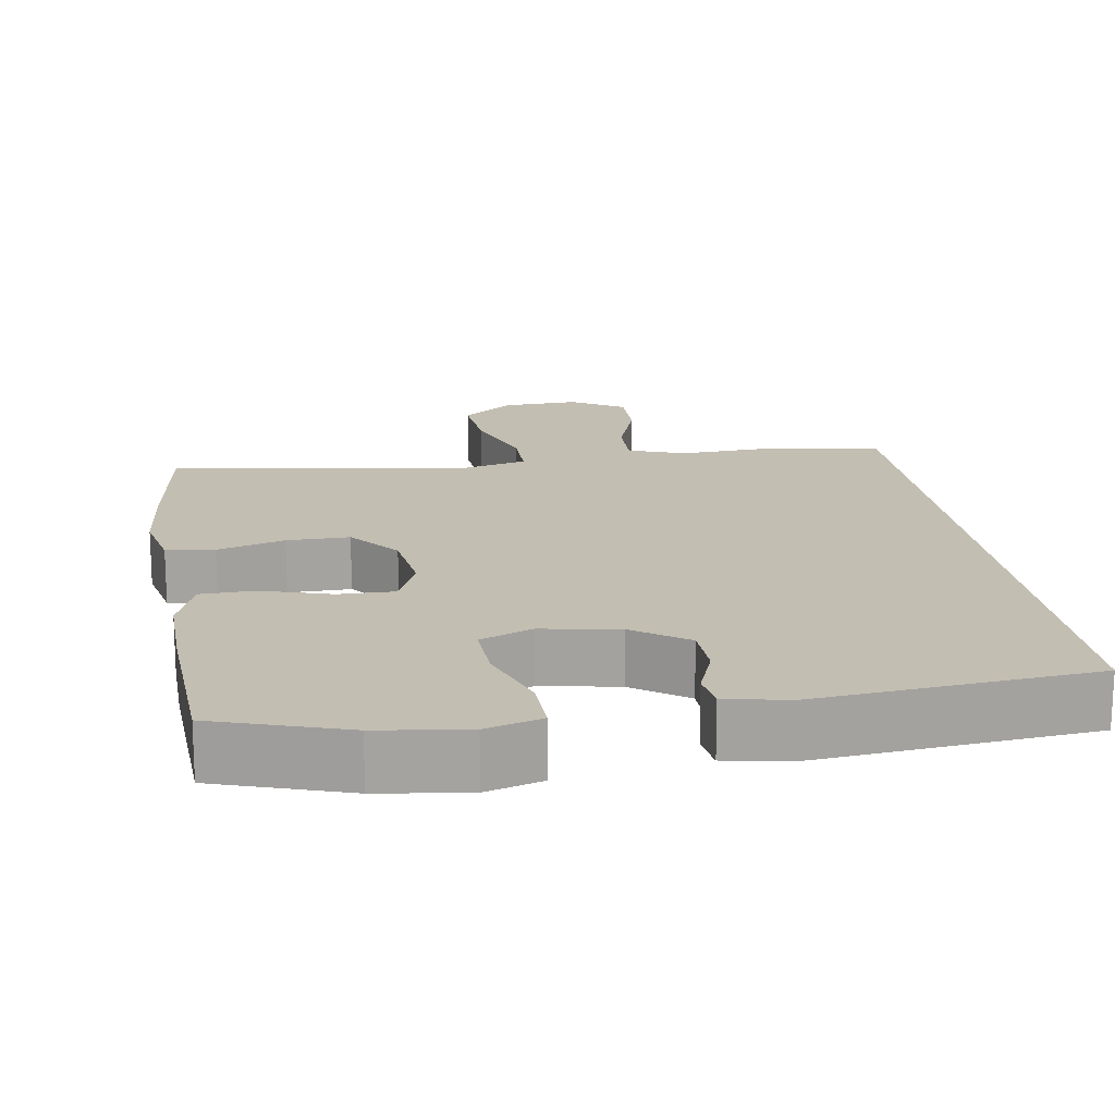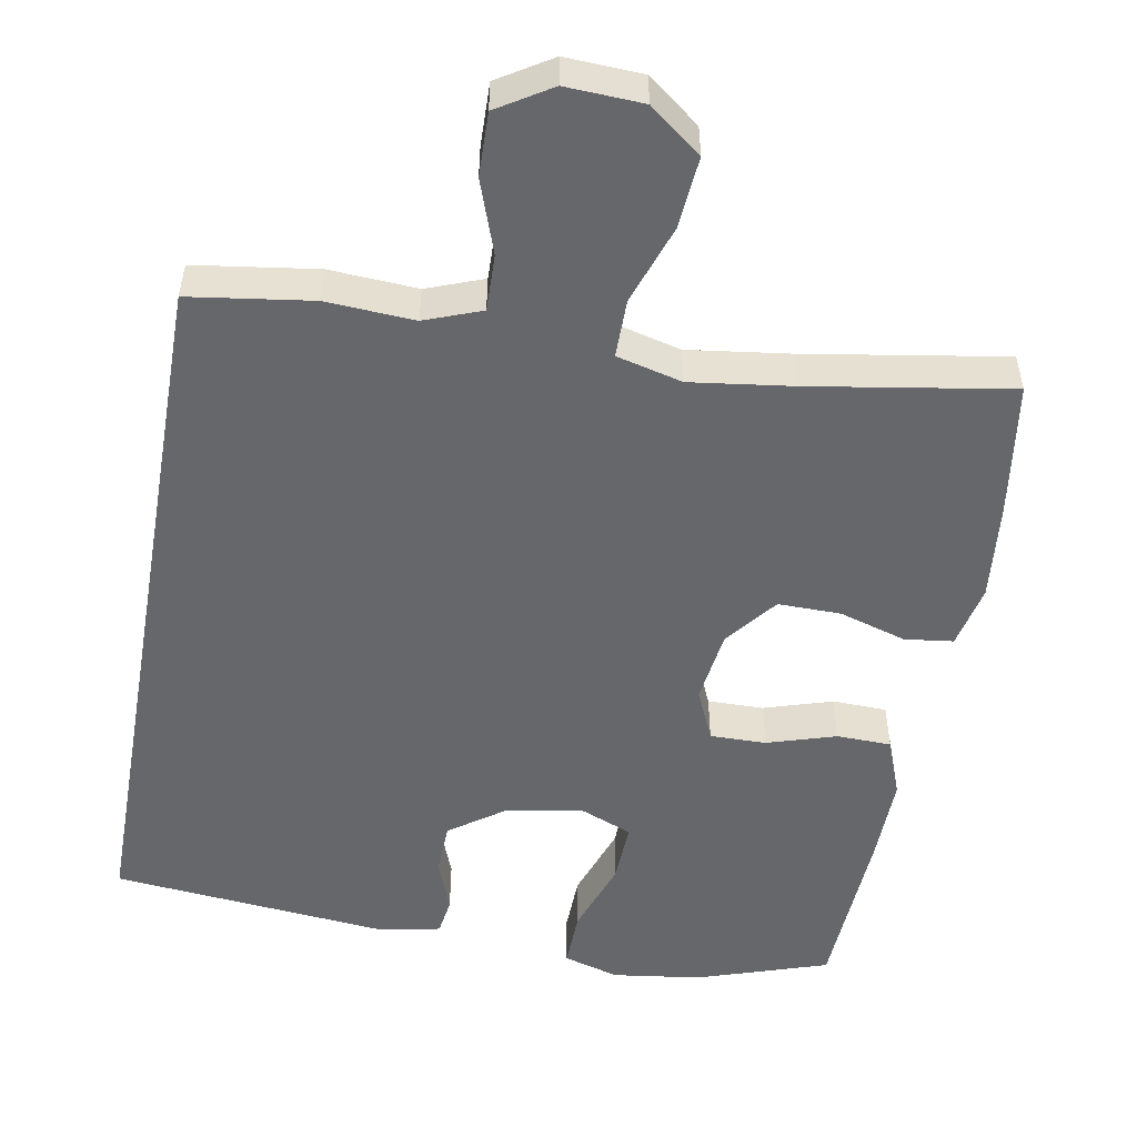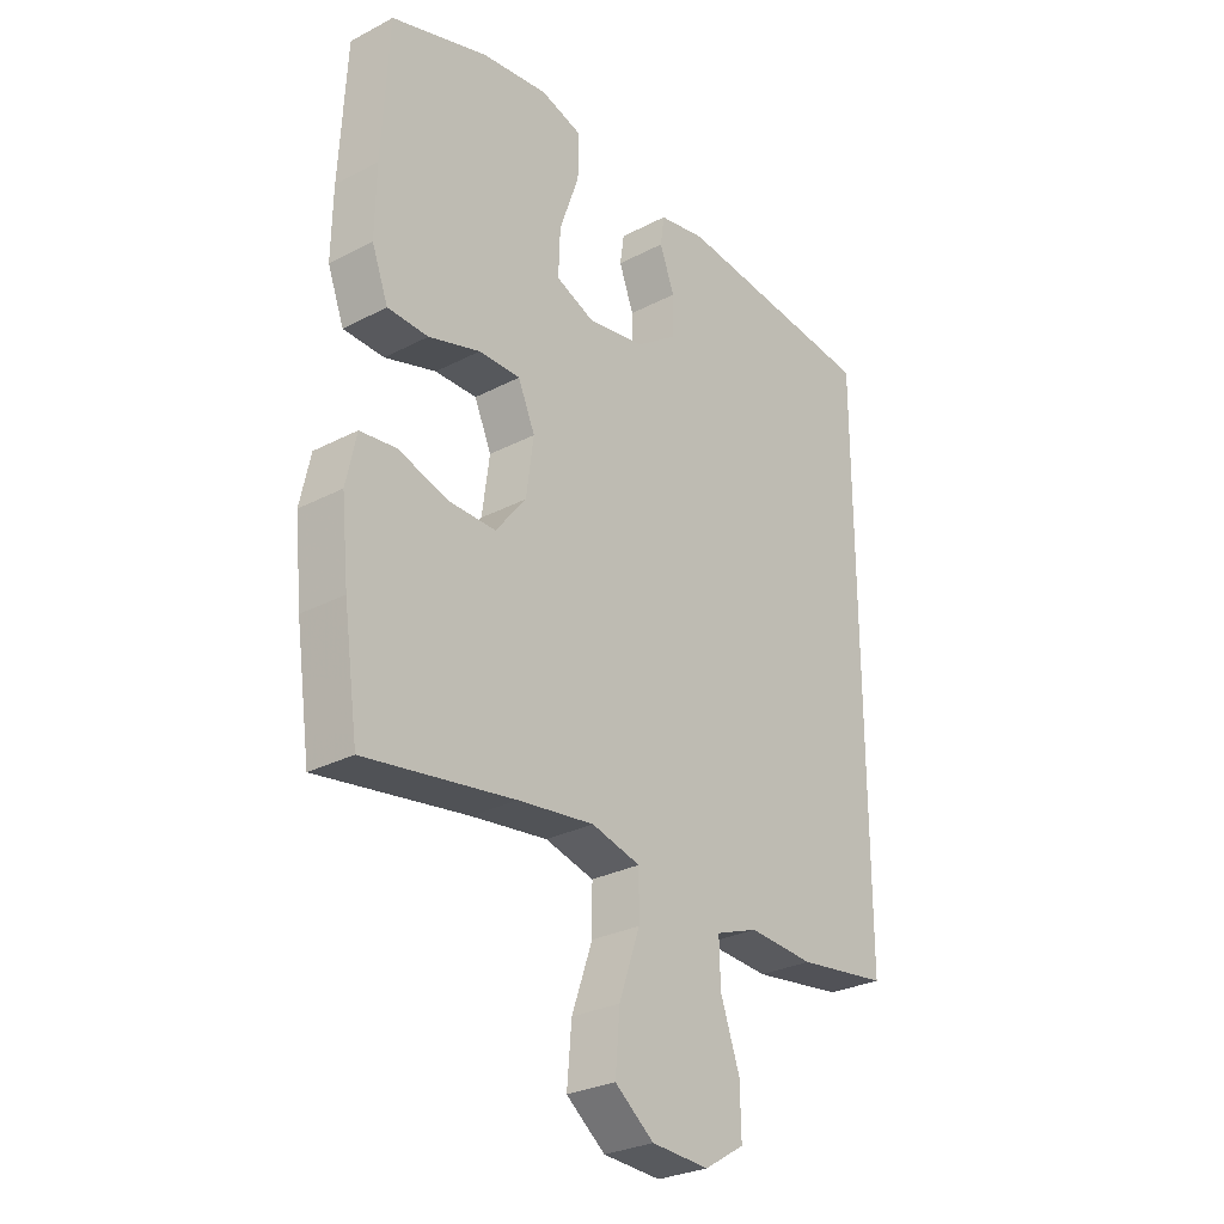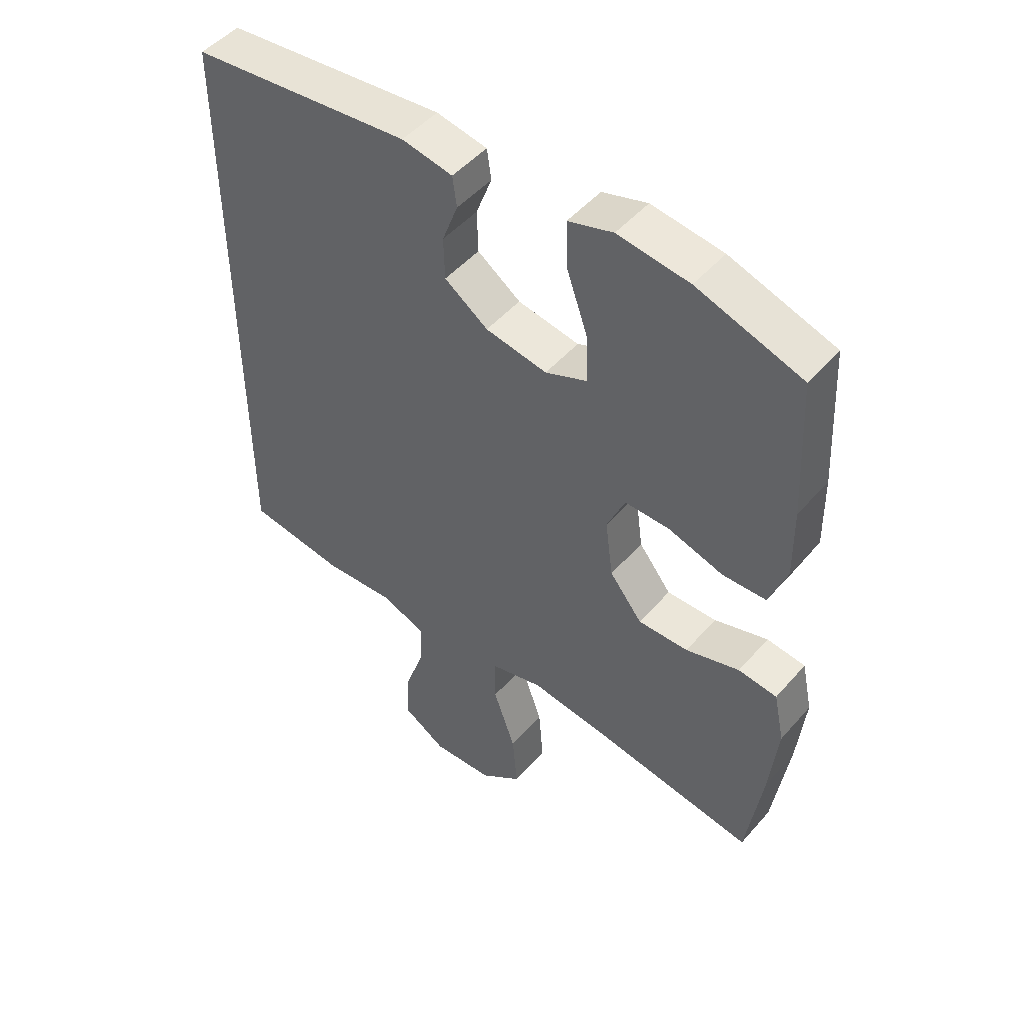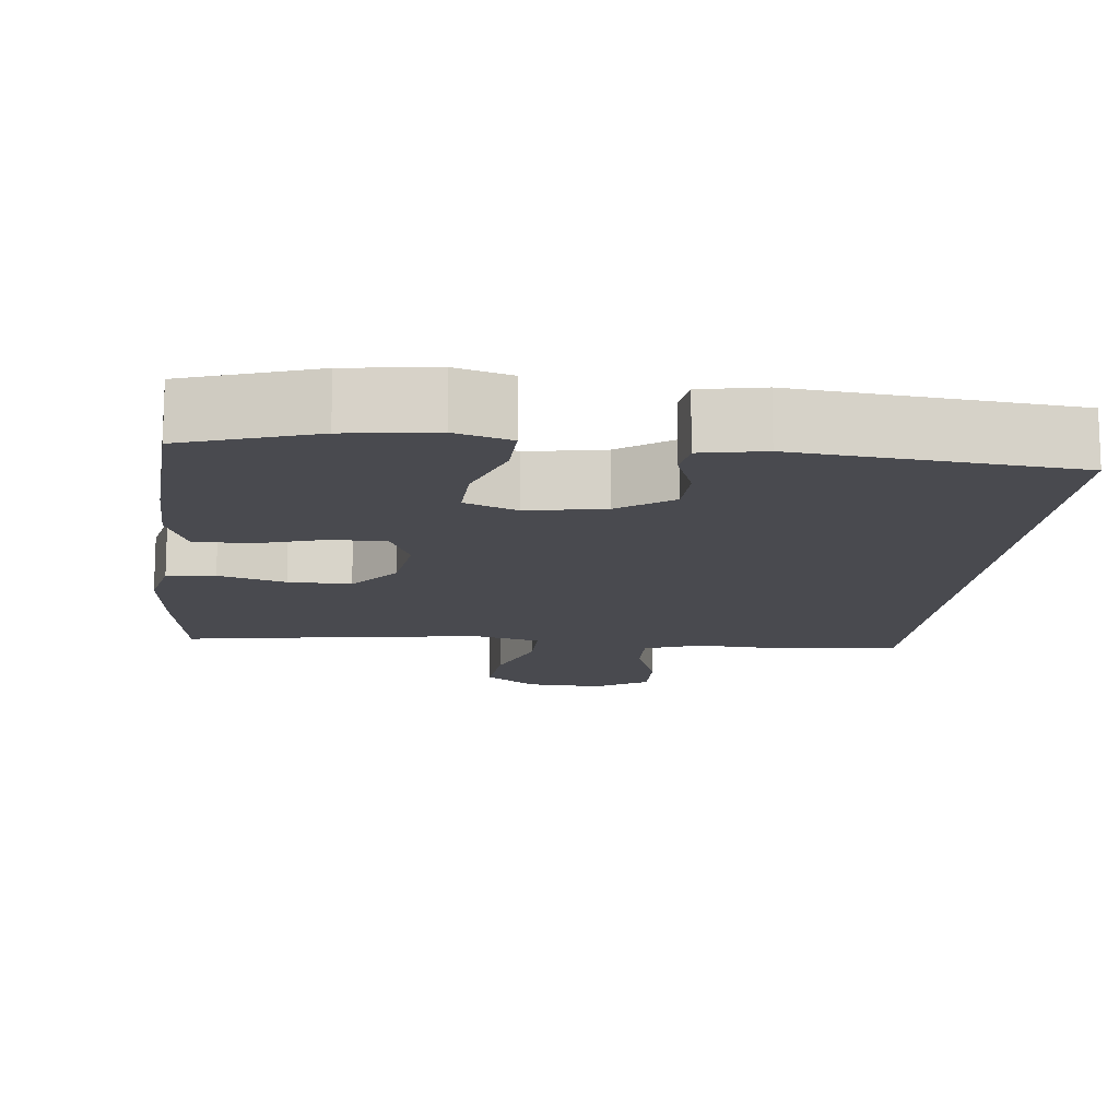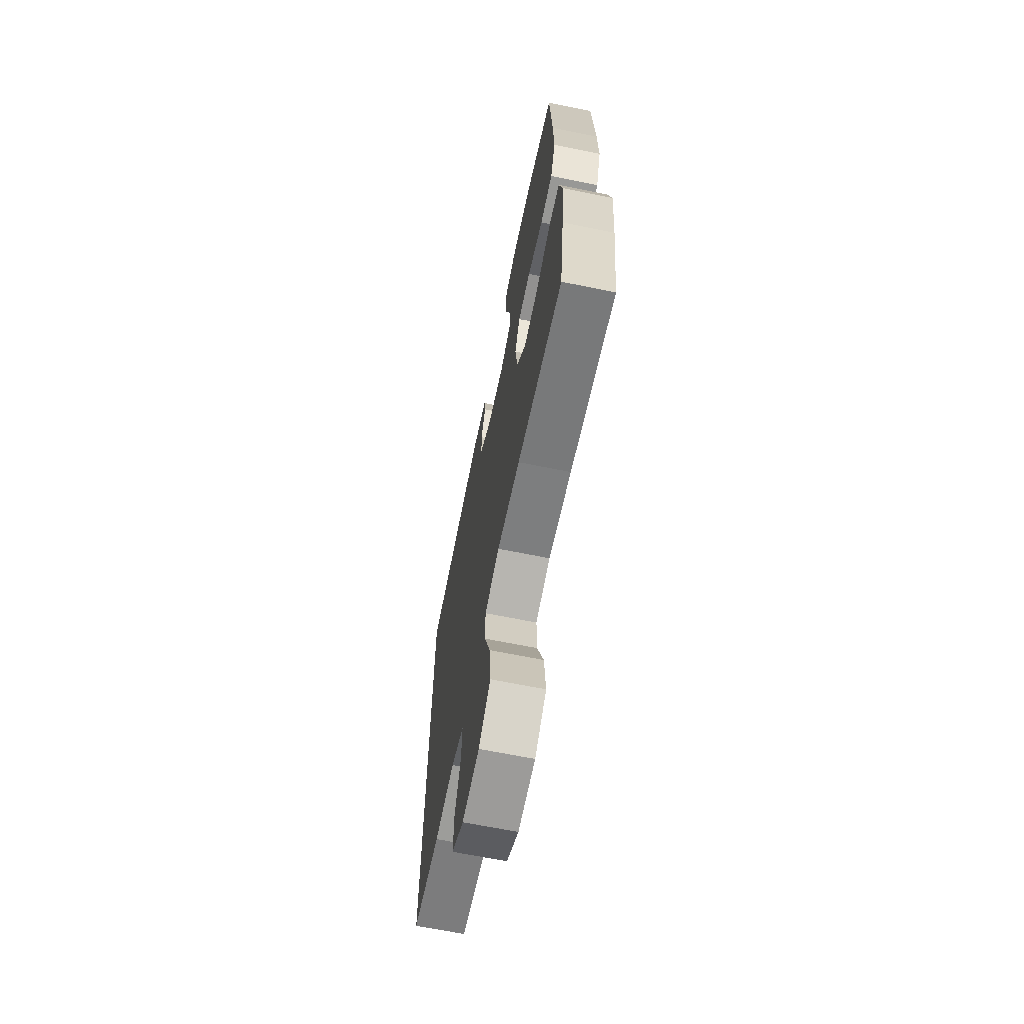
<metadata>
{"format":"obj","ext":"obj","renderer":"f3d","projection":"perspective","resolution":1024,"background":"white","views":[{"elev":17.3,"azim":-9.0,"up":"+Y"},{"elev":-52.0,"azim":169.9,"up":"+Y"},{"elev":-28.6,"azim":-51.9,"up":"+Z"},{"elev":48.9,"azim":-140.9,"up":"+Z"},{"elev":-13.5,"azim":-6.2,"up":"+Y"},{"elev":-66.9,"azim":-101.5,"up":"+Z"}]}
</metadata>
<code>
v 0.5 0.07 0.504
v 0.5 0.07 -0.453
v 0.338 0.07 -0.476
v 0.221 0.07 -0.469
v 0.146 0.07 -0.497
v 0.148 0.07 -0.572
v 0.182 0.07 -0.669
v 0.184 0.07 -0.753
v 0.113 0.07 -0.797
v 0.011 0.07 -0.792
v -0.058 0.07 -0.739
v -0.05 0.07 -0.644
v -0.013 0.07 -0.538
v -0.013 0.07 -0.461
v -0.1 0.07 -0.439
v -0.235 0.07 -0.457
v -0.5 0.07 -0.5
v -0.526 0.07 -0.32
v -0.539 0.07 -0.193
v -0.521 0.07 -0.109
v -0.457 0.07 -0.101
v -0.368 0.07 -0.128
v -0.285 0.07 -0.129
v -0.231 0.07 -0.061
v -0.218 0.07 0.036
v -0.248 0.07 0.104
v -0.322 0.07 0.103
v -0.413 0.07 0.075
v -0.485 0.07 0.077
v -0.514 0.07 0.154
v -0.512 0.07 0.271
v -0.5 0.07 0.5
v -0.327 0.07 0.557
v -0.209 0.07 0.573
v -0.135 0.07 0.551
v -0.137 0.07 0.475
v -0.172 0.07 0.375
v -0.175 0.07 0.294
v -0.106 0.07 0.266
v -0.004 0.07 0.284
v 0.068 0.07 0.335
v 0.07 0.07 0.405
v 0.044 0.07 0.474
v 0.051 0.07 0.524
v 0.135 0.07 0.54
v 0.5 0 0.504
v 0.5 0 -0.453
v 0.338 0 -0.476
v 0.221 0 -0.469
v 0.146 0 -0.497
v 0.148 0 -0.572
v 0.182 0 -0.669
v 0.184 0 -0.753
v 0.113 0 -0.797
v 0.011 0 -0.792
v -0.058 0 -0.739
v -0.05 0 -0.644
v -0.013 0 -0.538
v -0.013 0 -0.461
v -0.1 0 -0.439
v -0.235 0 -0.457
v -0.5 0 -0.5
v -0.526 0 -0.32
v -0.539 0 -0.193
v -0.521 0 -0.109
v -0.457 0 -0.101
v -0.368 0 -0.128
v -0.285 0 -0.129
v -0.231 0 -0.061
v -0.218 0 0.036
v -0.248 0 0.104
v -0.322 0 0.103
v -0.413 0 0.075
v -0.485 0 0.077
v -0.514 0 0.154
v -0.512 0 0.271
v -0.5 0 0.5
v -0.327 0 0.557
v -0.209 0 0.573
v -0.135 0 0.551
v -0.137 0 0.475
v -0.172 0 0.375
v -0.175 0 0.294
v -0.106 0 0.266
v -0.004 0 0.284
v 0.068 0 0.335
v 0.07 0 0.405
v 0.044 0 0.474
v 0.051 0 0.524
v 0.135 0 0.54
f 45 1 2
f 44 45 2
f 43 44 2
f 42 43 2
f 2 3 4
f 42 2 4
f 41 42 4
f 40 41 4 5
f 39 40 5 6
f 38 39 6
f 35 36 37
f 34 35 37
f 33 34 37
f 32 33 37
f 31 32 37
f 30 31 37
f 29 30 37
f 28 29 37
f 27 28 37
f 26 27 37 38
f 6 7 8
f 38 6 8
f 26 38 8
f 25 26 8
f 20 21 22
f 19 20 22
f 18 19 22
f 17 18 22
f 16 17 22
f 15 16 22 23
f 14 15 23 24
f 11 12 13
f 10 11 13
f 9 10 13
f 8 9 13
f 8 13 14
f 8 14 24 25
f 47 46 90
f 47 90 89
f 47 89 88
f 47 88 87
f 49 48 47
f 49 47 87
f 49 87 86
f 50 49 86 85
f 51 50 85 84
f 51 84 83
f 82 81 80
f 82 80 79
f 82 79 78
f 82 78 77
f 82 77 76
f 82 76 75
f 82 75 74
f 82 74 73
f 82 73 72
f 83 82 72 71
f 53 52 51
f 53 51 83
f 53 83 71
f 53 71 70
f 67 66 65
f 67 65 64
f 67 64 63
f 67 63 62
f 67 62 61
f 68 67 61 60
f 69 68 60 59
f 58 57 56
f 58 56 55
f 58 55 54
f 58 54 53
f 59 58 53
f 70 69 59 53
f 1 46 47 2
f 2 47 48 3
f 3 48 49 4
f 4 49 50 5
f 5 50 51 6
f 6 51 52 7
f 7 52 53 8
f 8 53 54 9
f 9 54 55 10
f 10 55 56 11
f 11 56 57 12
f 12 57 58 13
f 13 58 59 14
f 14 59 60 15
f 15 60 61 16
f 16 61 62 17
f 17 62 63 18
f 18 63 64 19
f 19 64 65 20
f 20 65 66 21
f 21 66 67 22
f 22 67 68 23
f 23 68 69 24
f 24 69 70 25
f 25 70 71 26
f 26 71 72 27
f 27 72 73 28
f 28 73 74 29
f 29 74 75 30
f 30 75 76 31
f 31 76 77 32
f 32 77 78 33
f 33 78 79 34
f 34 79 80 35
f 35 80 81 36
f 36 81 82 37
f 37 82 83 38
f 38 83 84 39
f 39 84 85 40
f 40 85 86 41
f 41 86 87 42
f 42 87 88 43
f 43 88 89 44
f 44 89 90 45
f 45 90 46 1

</code>
